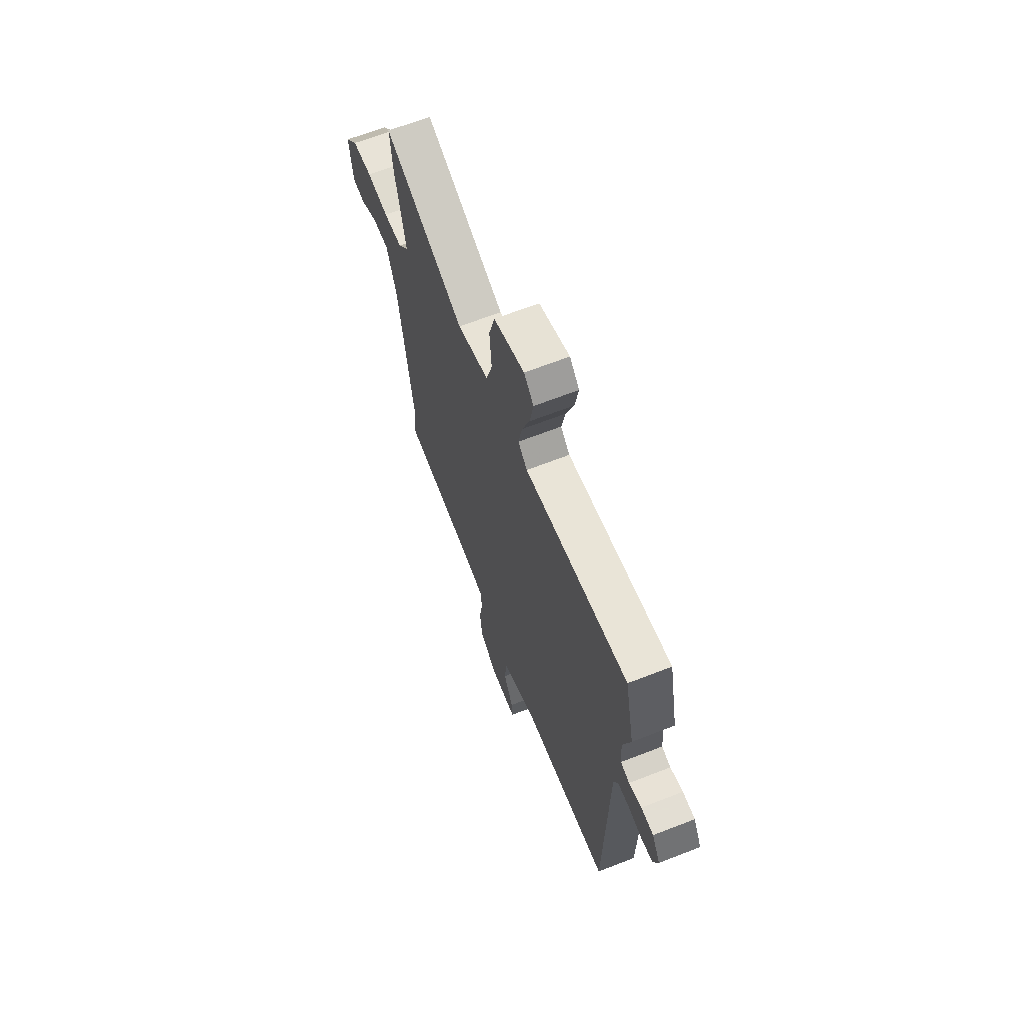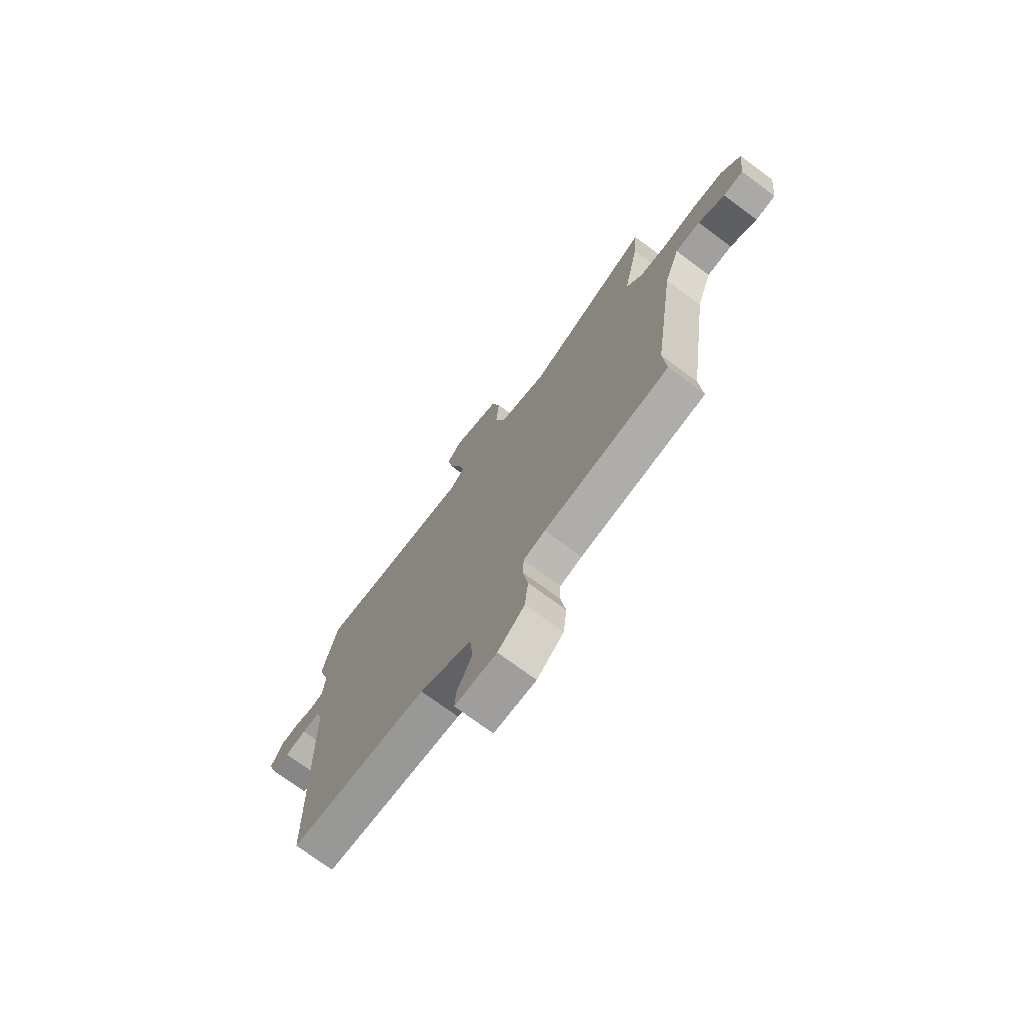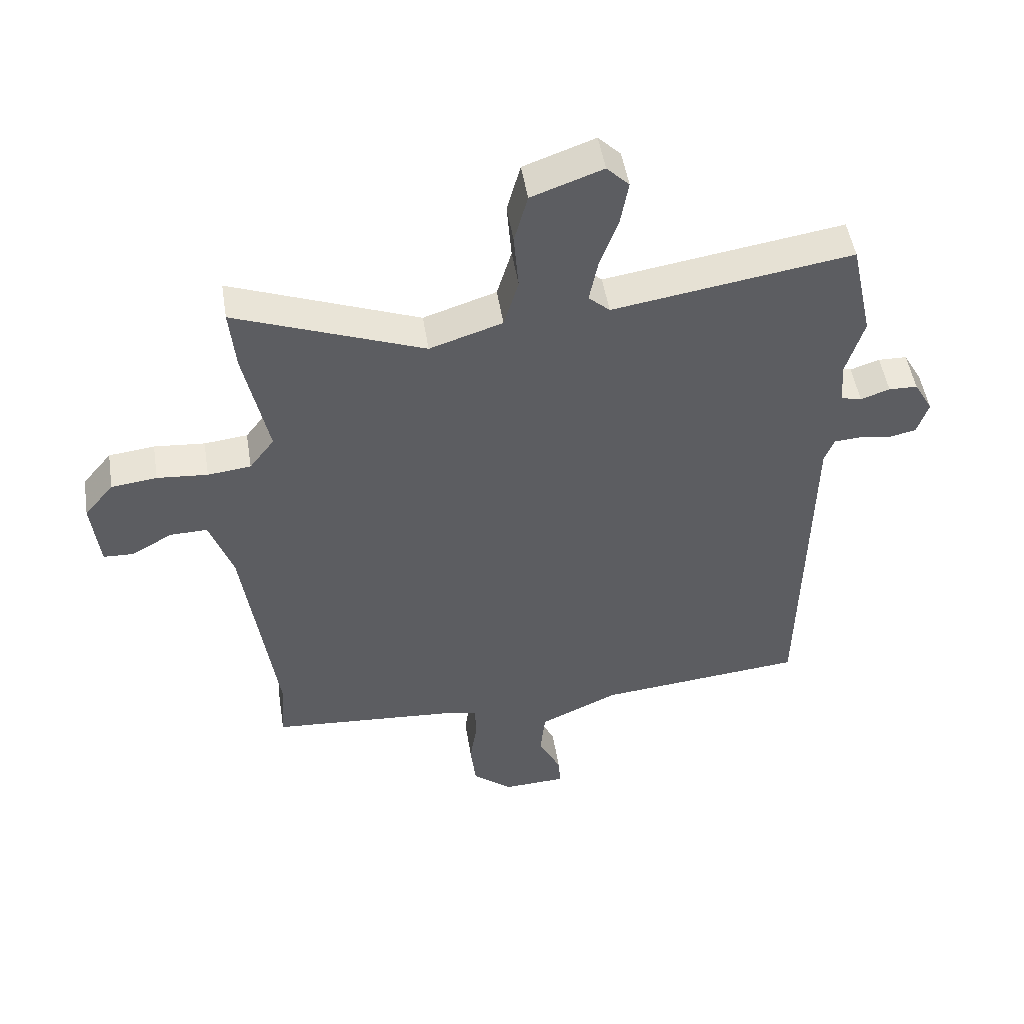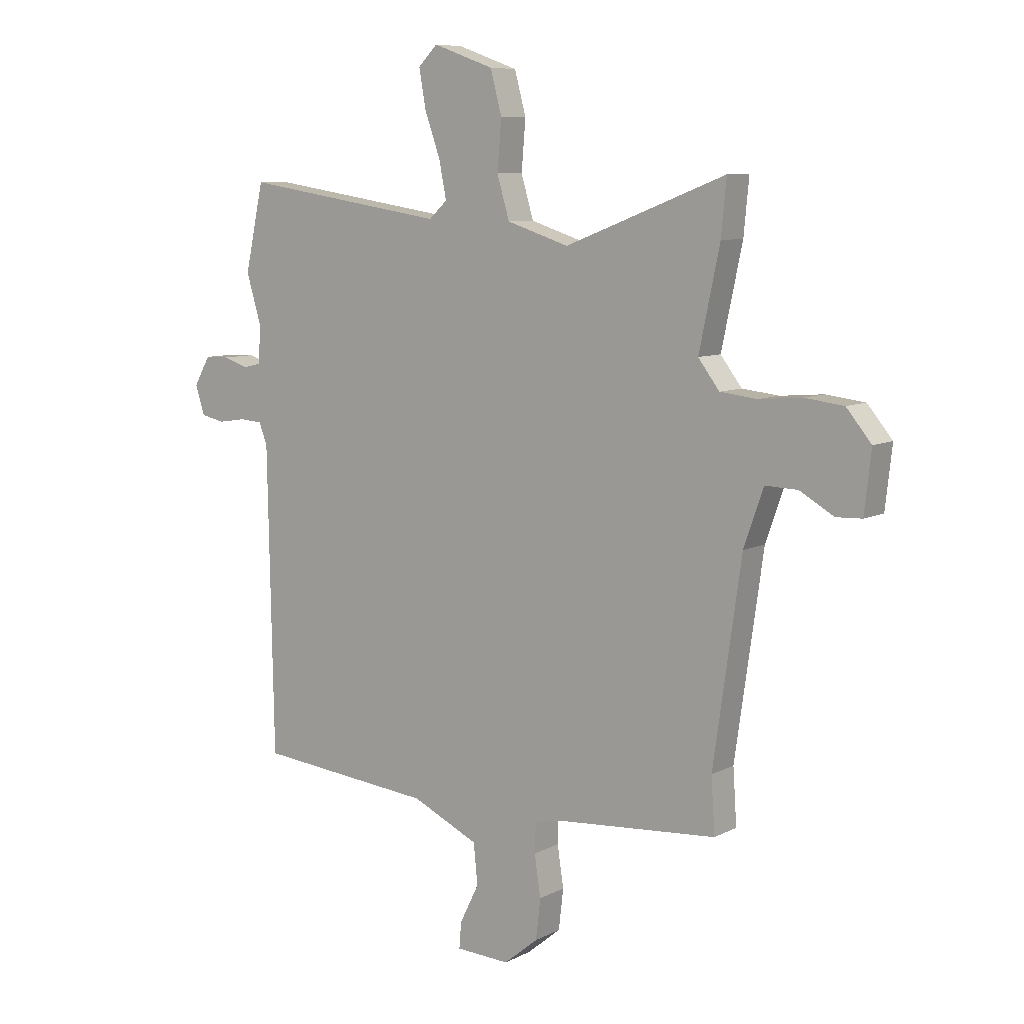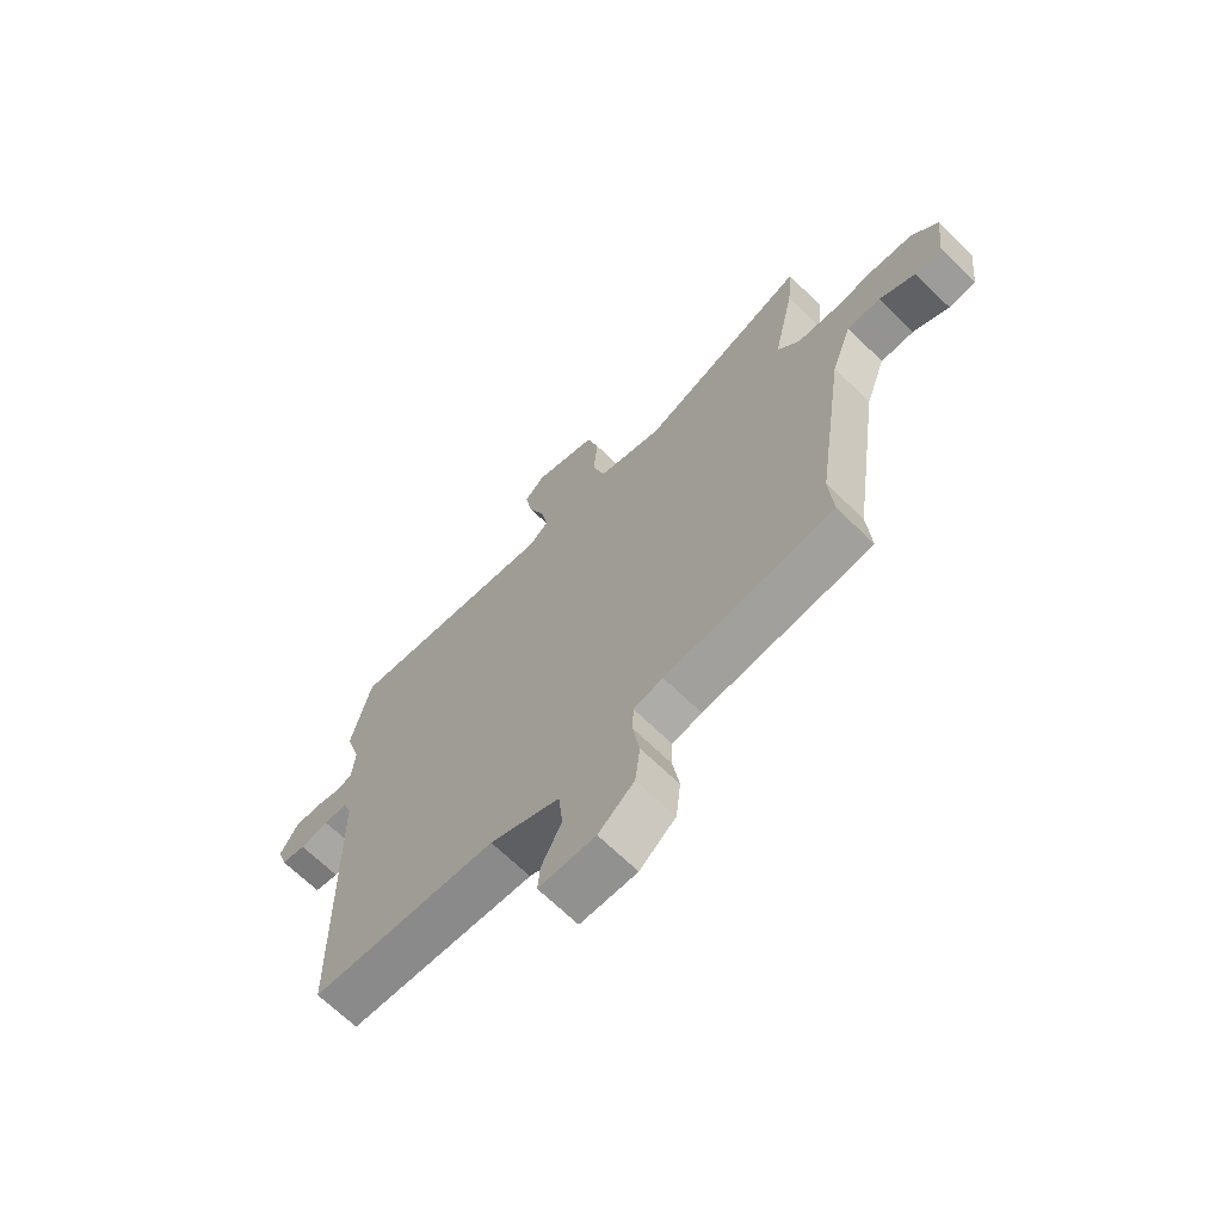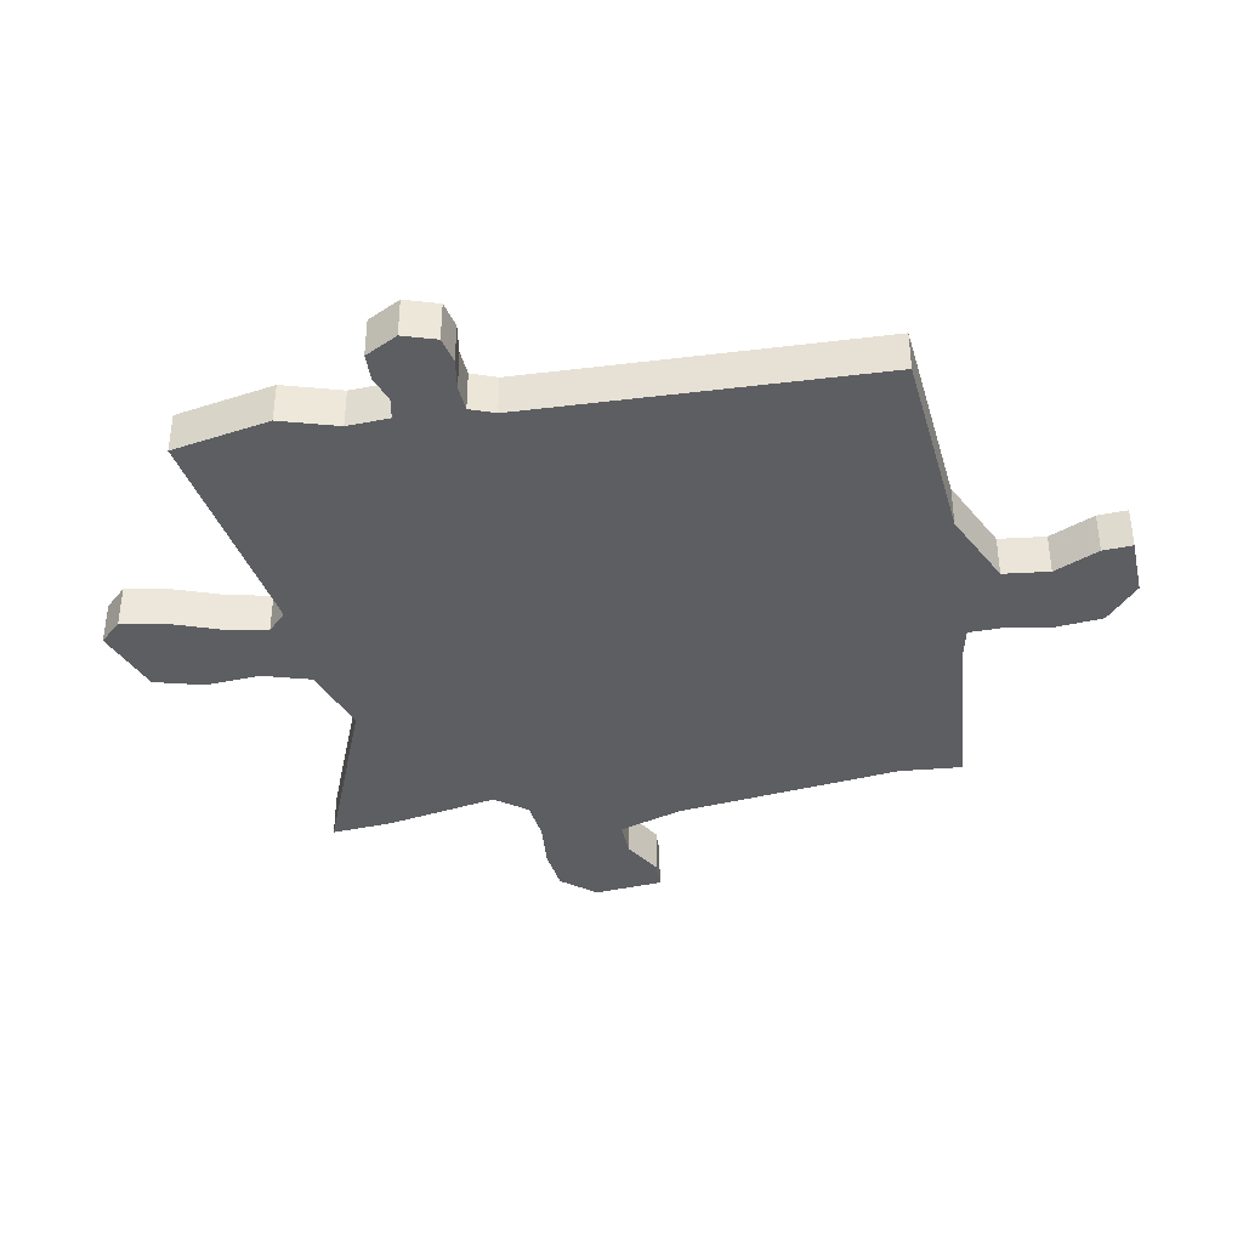
<metadata>
{"format":"obj","ext":"obj","renderer":"f3d","projection":"perspective","resolution":1024,"background":"white","views":[{"elev":66.2,"azim":68.6,"up":"+Z"},{"elev":-73.5,"azim":-126.5,"up":"+Z"},{"elev":49.7,"azim":-9.0,"up":"+Z"},{"elev":8.2,"azim":-143.8,"up":"+Z"},{"elev":-68.2,"azim":-134.2,"up":"+Z"},{"elev":-38.5,"azim":99.9,"up":"+Y"}]}
</metadata>
<code>
v -0.5 0.07 -0.506
v -0.493 0.07 -0.4
v -0.547 0.07 -0.02
v -0.585 0.07 0.088
v -0.647 0.07 0.086
v -0.713 0.07 0.048
v -0.763 0.07 0.05
v -0.776 0.07 0.166
v -0.728 0.07 0.224
v -0.653 0.07 0.233
v -0.57 0.07 0.226
v -0.499 0.07 0.234
v -0.458 0.07 0.288
v -0.498 0.07 0.477
v -0.508 0.07 0.581
v -0.198 0.07 0.462
v -0.078 0.07 0.501
v -0.054 0.07 0.582
v -0.062 0.07 0.677
v -0.04 0.07 0.759
v 0.077 0.07 0.801
v 0.114 0.07 0.764
v 0.101 0.07 0.69
v 0.071 0.07 0.606
v 0.057 0.07 0.535
v 0.092 0.07 0.503
v 0.486 0.07 0.565
v 0.522 0.07 0.399
v 0.493 0.07 0.302
v 0.498 0.07 0.231
v 0.532 0.07 0.223
v 0.58 0.07 0.239
v 0.627 0.07 0.238
v 0.658 0.07 0.183
v 0.64 0.07 0.127
v 0.595 0.07 0.117
v 0.542 0.07 0.125
v 0.498 0.07 0.122
v 0.482 0.07 0.08
v 0.471 0.07 -0.506
v 0.129 0.07 -0.54
v 0 0.07 -0.6
v -0.008 0.07 -0.678
v 0.029 0.07 -0.753
v 0.033 0.07 -0.803
v -0.071 0.07 -0.808
v -0.137 0.07 -0.754
v -0.146 0.07 -0.676
v -0.134 0.07 -0.597
v -0.136 0.07 -0.54
v -0.19 0.07 -0.529
v -0.5 0 -0.506
v -0.493 0 -0.4
v -0.547 0 -0.02
v -0.585 0 0.088
v -0.647 0 0.086
v -0.713 0 0.048
v -0.763 0 0.05
v -0.776 0 0.166
v -0.728 0 0.224
v -0.653 0 0.233
v -0.57 0 0.226
v -0.499 0 0.234
v -0.458 0 0.288
v -0.498 0 0.477
v -0.508 0 0.581
v -0.198 0 0.462
v -0.078 0 0.501
v -0.054 0 0.582
v -0.062 0 0.677
v -0.04 0 0.759
v 0.077 0 0.801
v 0.114 0 0.764
v 0.101 0 0.69
v 0.071 0 0.606
v 0.057 0 0.535
v 0.092 0 0.503
v 0.486 0 0.565
v 0.522 0 0.399
v 0.493 0 0.302
v 0.498 0 0.231
v 0.532 0 0.223
v 0.58 0 0.239
v 0.627 0 0.238
v 0.658 0 0.183
v 0.64 0 0.127
v 0.595 0 0.117
v 0.542 0 0.125
v 0.498 0 0.122
v 0.482 0 0.08
v 0.471 0 -0.506
v 0.129 0 -0.54
v 0 0 -0.6
v -0.008 0 -0.678
v 0.029 0 -0.753
v 0.033 0 -0.803
v -0.071 0 -0.808
v -0.137 0 -0.754
v -0.146 0 -0.676
v -0.134 0 -0.597
v -0.136 0 -0.54
v -0.19 0 -0.529
f 46 47 48 49
f 46 49 50
f 43 44 45 46
f 42 43 46 50
f 41 42 50
f 39 40 41 50
f 38 39 50 51
f 34 35 36 37
f 34 37 38
f 31 32 33 34
f 30 31 34 38
f 29 30 38 51
f 26 27 28 29
f 21 22 23 24
f 21 24 25
f 18 19 20 21
f 17 18 21 25
f 16 17 25 26
f 13 14 15 16
f 12 13 16 26
f 8 9 10 11
f 8 11 12
f 5 6 7 8
f 4 5 8 12
f 3 4 12 26
f 29 51 1 2
f 2 3 26 29
f 100 99 98 97
f 101 100 97
f 97 96 95 94
f 101 97 94 93
f 101 93 92
f 101 92 91 90
f 102 101 90 89
f 88 87 86 85
f 89 88 85
f 85 84 83 82
f 89 85 82 81
f 102 89 81 80
f 80 79 78 77
f 75 74 73 72
f 76 75 72
f 72 71 70 69
f 76 72 69 68
f 77 76 68 67
f 67 66 65 64
f 77 67 64 63
f 62 61 60 59
f 63 62 59
f 59 58 57 56
f 63 59 56 55
f 77 63 55 54
f 53 52 102 80
f 80 77 54 53
f 1 52 53 2
f 2 53 54 3
f 3 54 55 4
f 4 55 56 5
f 5 56 57 6
f 6 57 58 7
f 7 58 59 8
f 8 59 60 9
f 9 60 61 10
f 10 61 62 11
f 11 62 63 12
f 12 63 64 13
f 13 64 65 14
f 14 65 66 15
f 15 66 67 16
f 16 67 68 17
f 17 68 69 18
f 18 69 70 19
f 19 70 71 20
f 20 71 72 21
f 21 72 73 22
f 22 73 74 23
f 23 74 75 24
f 24 75 76 25
f 25 76 77 26
f 26 77 78 27
f 27 78 79 28
f 28 79 80 29
f 29 80 81 30
f 30 81 82 31
f 31 82 83 32
f 32 83 84 33
f 33 84 85 34
f 34 85 86 35
f 35 86 87 36
f 36 87 88 37
f 37 88 89 38
f 38 89 90 39
f 39 90 91 40
f 40 91 92 41
f 41 92 93 42
f 42 93 94 43
f 43 94 95 44
f 44 95 96 45
f 45 96 97 46
f 46 97 98 47
f 47 98 99 48
f 48 99 100 49
f 49 100 101 50
f 50 101 102 51
f 51 102 52 1

</code>
